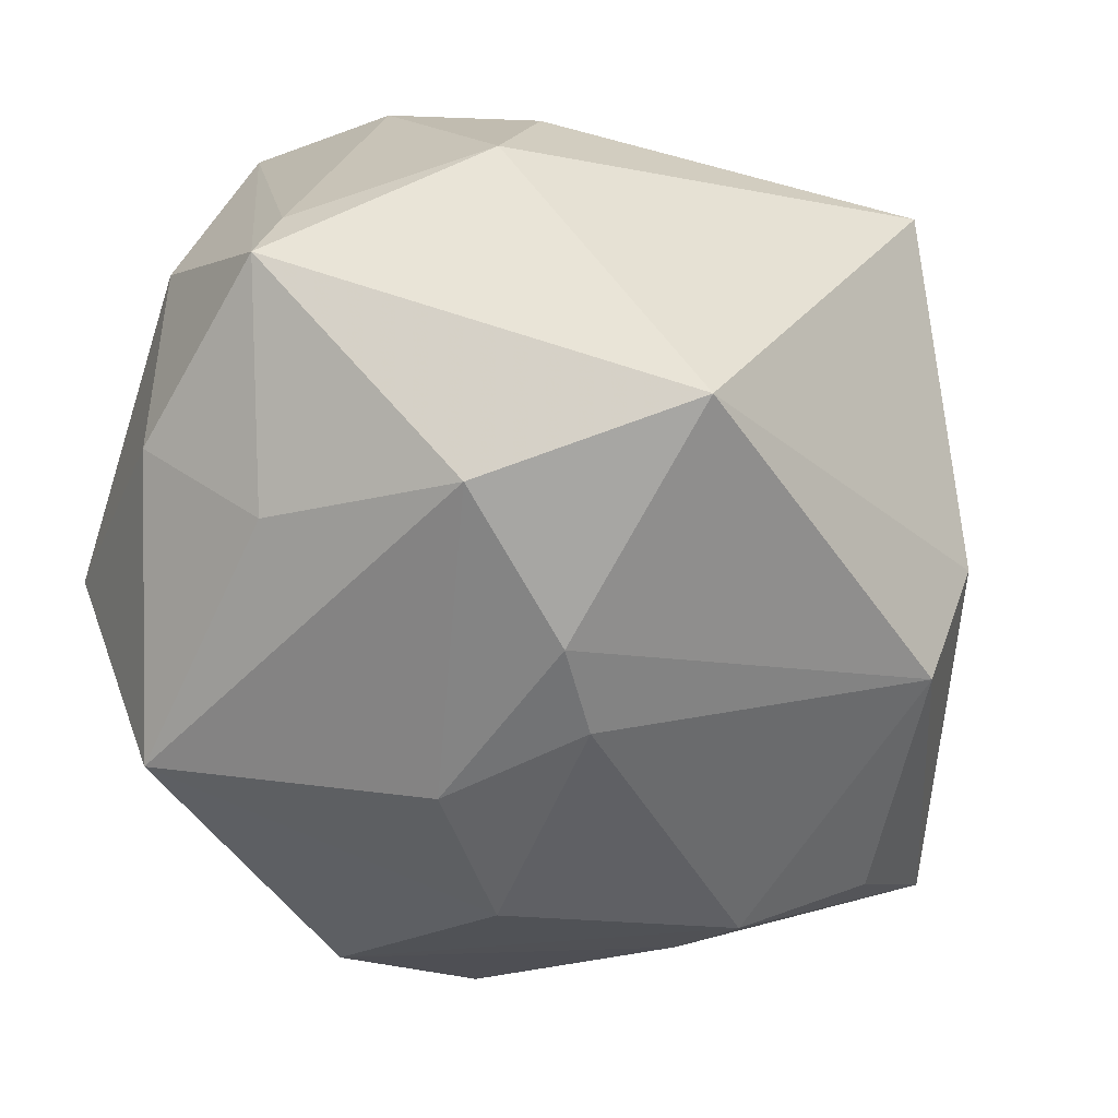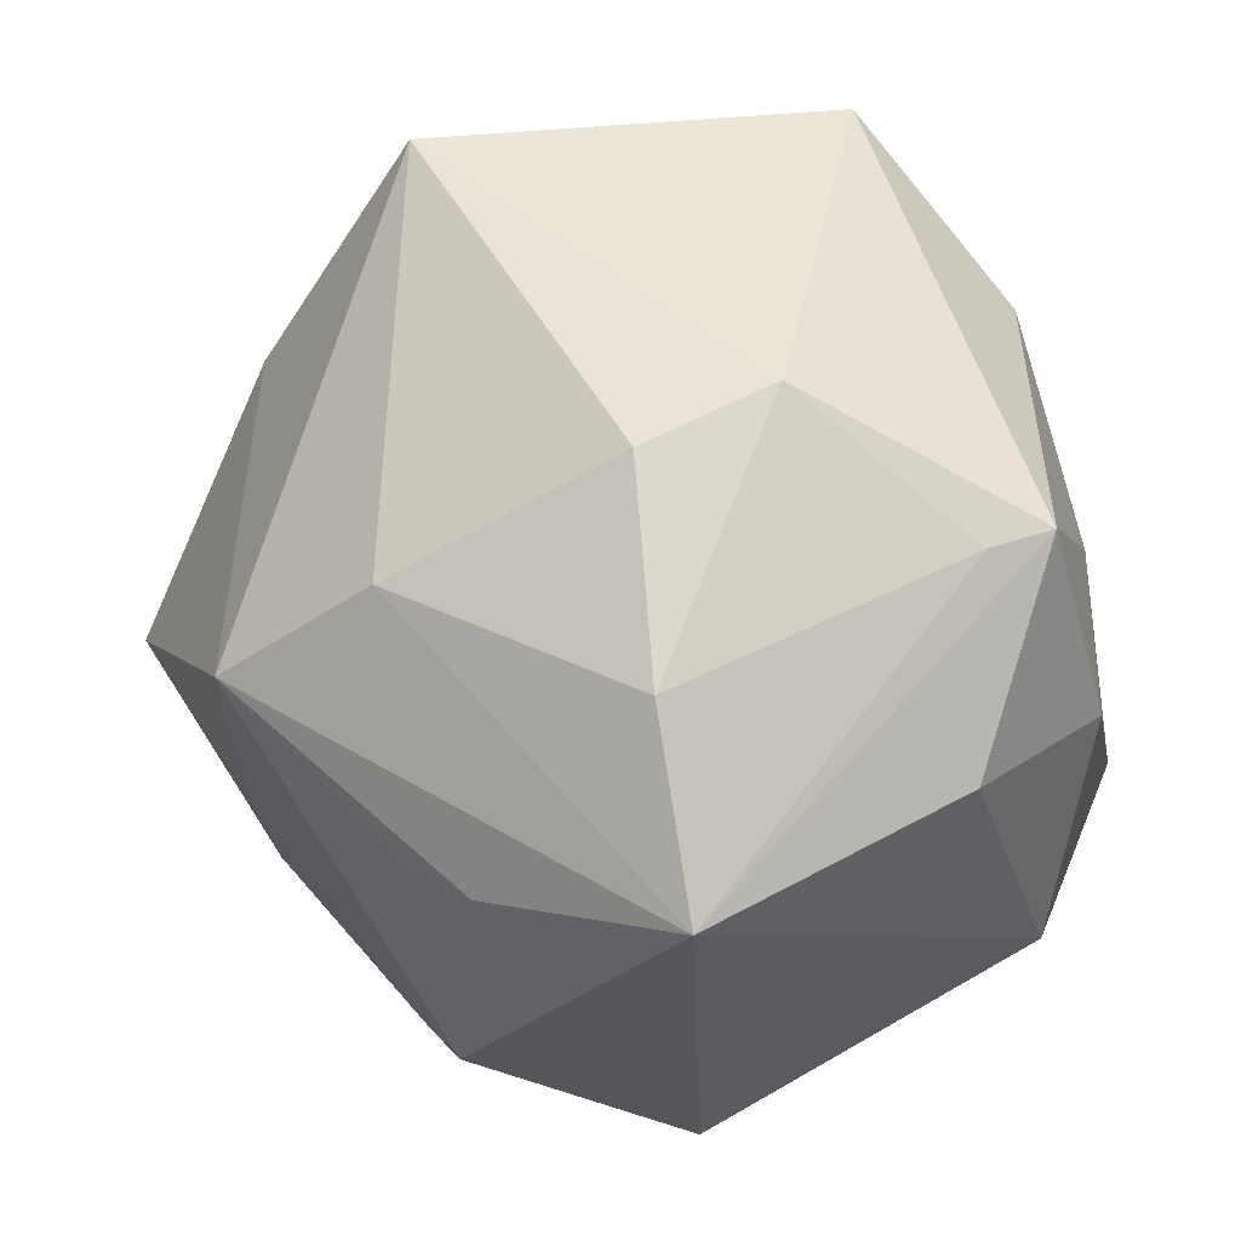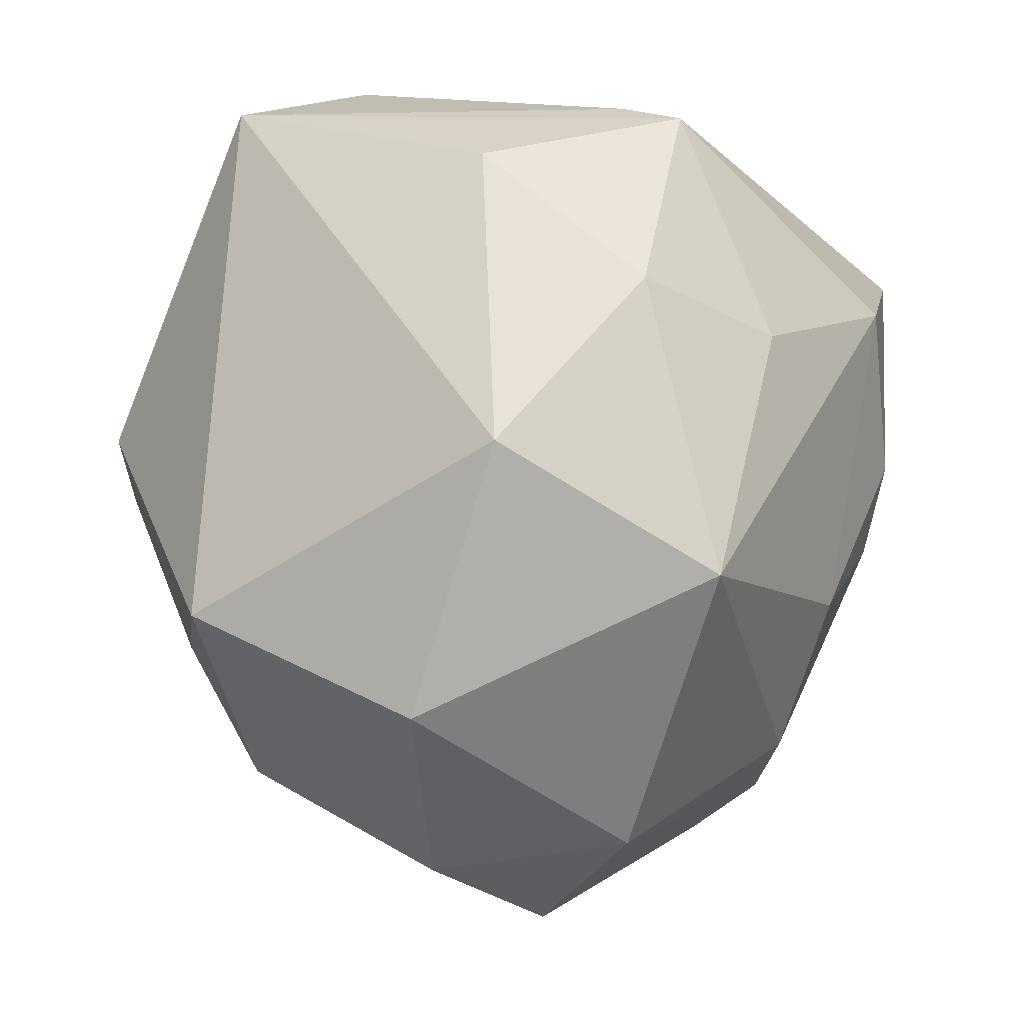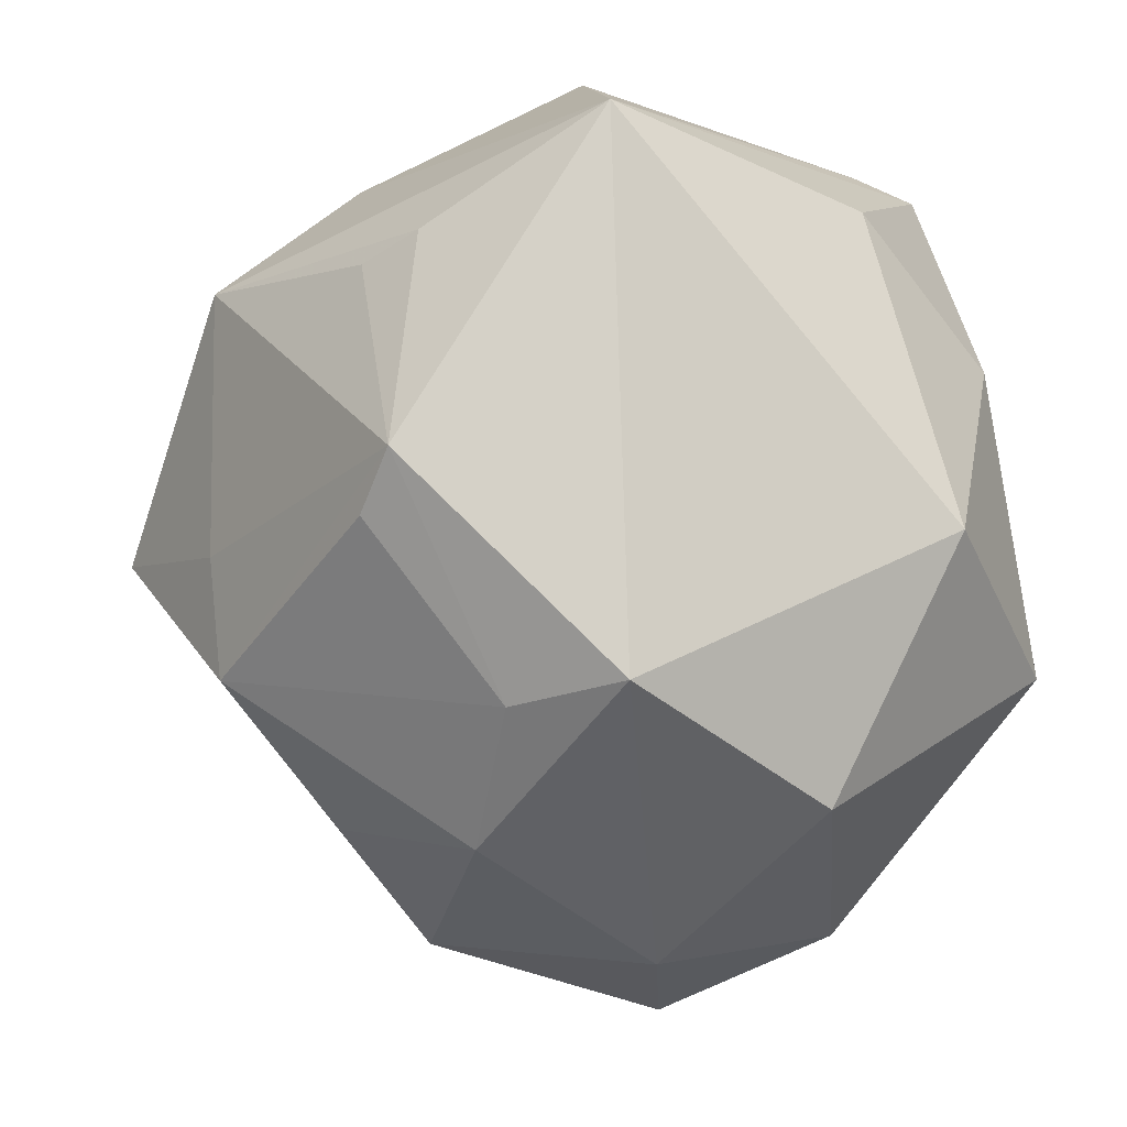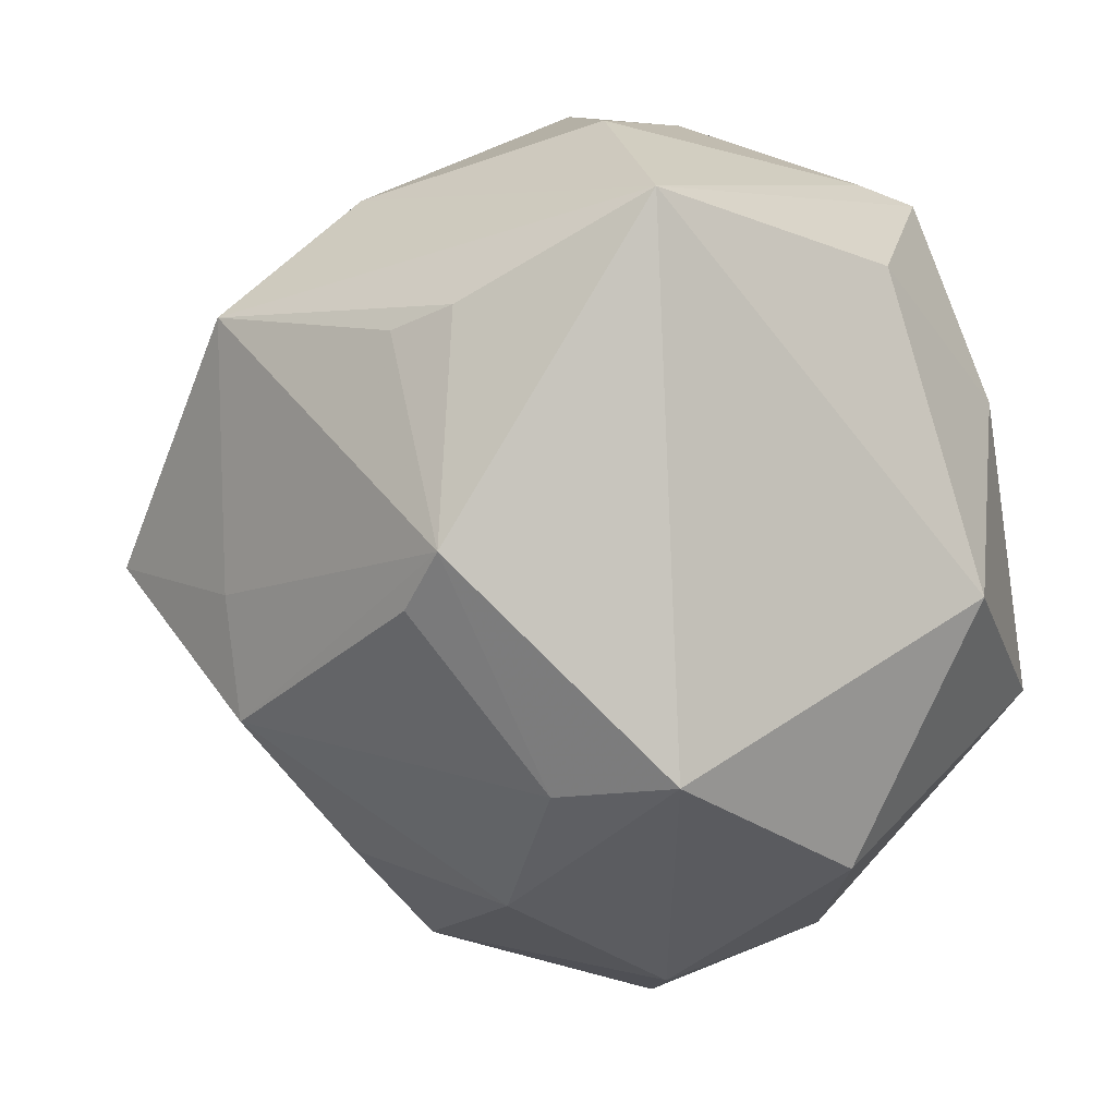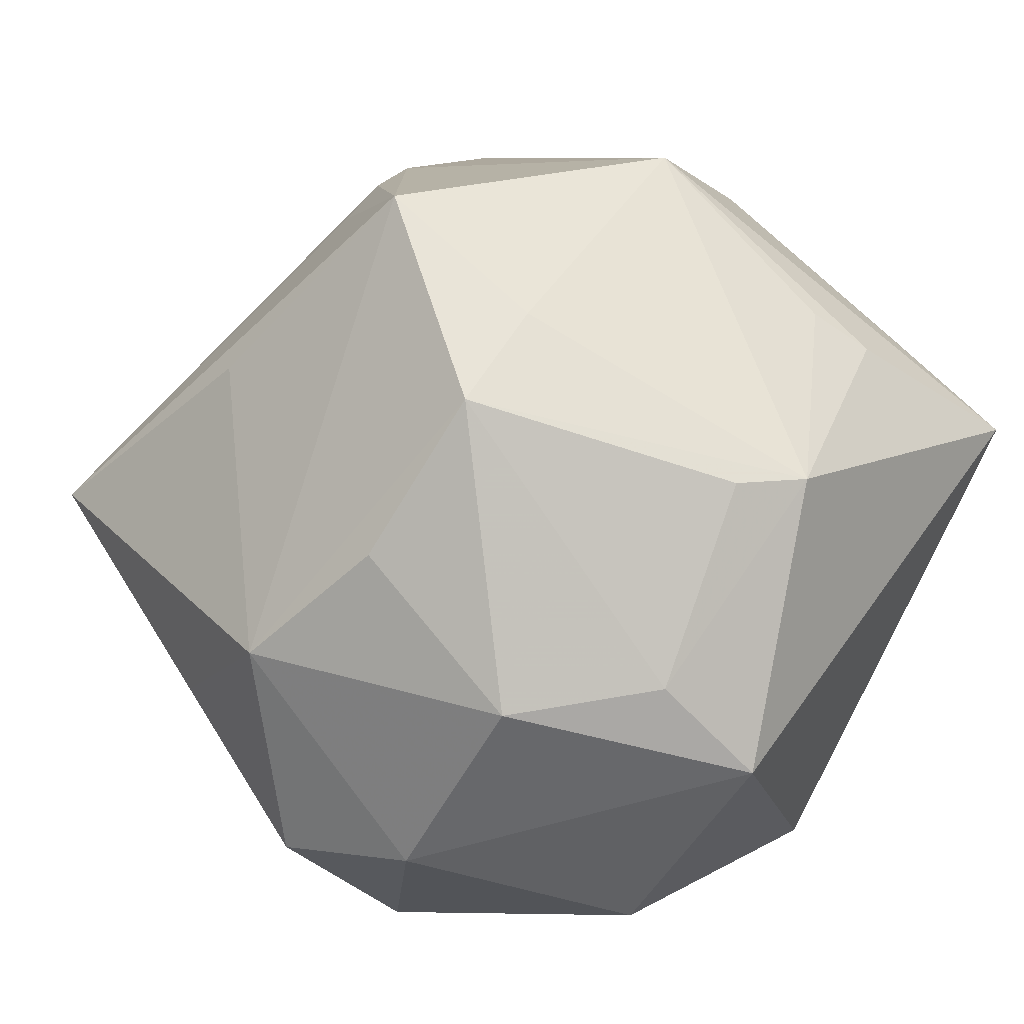
<metadata>
{"format":"obj","ext":"obj","renderer":"f3d","projection":"perspective","resolution":1024,"background":"white","views":[{"elev":16.4,"azim":-158.5,"up":"+Y"},{"elev":70.3,"azim":67.4,"up":"+Y"},{"elev":-8.8,"azim":120.8,"up":"+Y"},{"elev":-6.8,"azim":69.5,"up":"+Y"},{"elev":6.5,"azim":63.0,"up":"+Y"},{"elev":53.4,"azim":40.0,"up":"+Z"}]}
</metadata>
<code>
v 0.01022 -0.0317 -0.01578
v 0.01276 0.02628 -0.02241
v -0.0218 -0.02562 -0.01176
v -0.001648 0.01779 0.03093
v 0.02164 0.01107 -0.02377
v 0.02561 0.02173 -0.01156
v -0.03597 -0.003954 -0.01103
v 0.001815 -0.02363 0.0215
v -0.03656 0.002201 -0.003271
v 0.003497 -0.03748 -0.004065
v 0.02871 0.02741 0.009754
v 0.0334 -0.01424 0.01025
v -0.02485 0.01116 0.01954
v 0.03173 -0.002542 -0.01638
v 0.02139 -0.002236 0.0258
v -0.01494 -0.005993 -0.02581
v 0.02502 0.002261 0.02488
v 0.02546 -0.01573 0.01635
v -0.01182 -0.03276 -0.0006752
v -0.0001653 0.03335 0.001685
v -0.02087 -0.01588 0.01972
v -0.0004135 0.02663 0.01955
v -0.03176 -0.0266 0.003738
v -0.01553 -0.02959 -0.008516
v -0.003721 -0.03239 0.01237
v -0.02912 0.02677 0.00581
v -0.01397 0.0009483 -0.0284
v 0.01375 -0.03376 0.0003015
v -0.003718 -0.01197 -0.02744
v -0.01361 -0.002416 0.03454
v 0.0286 -0.02267 -0.007089
v 0.0009388 -0.003119 0.03158
v 0.01512 0.03243 0.006659
v 0.0197 -0.01214 -0.02892
v -0.005868 -0.0231 -0.02166
v 0.01504 0.0172 0.02397
v 0.01705 -0.02546 0.01567
v 0.002562 -0.01263 0.03108
v -0.007376 0.01302 -0.0306
v -0.0302 -0.0228 -0.006363
v -0.02335 0.01932 -0.02471
v -0.02428 0.006679 0.02128
v -0.02328 0.001577 0.02186
v -0.001009 0.03285 -0.008848
v 0.00949 0.008178 -0.02875
v 0.0128 0.02791 -0.01725
v 0.0193 0.01915 0.02097
f 41 26 44
f 7 23 9
f 9 41 7
f 26 41 9
f 23 42 9
f 12 11 17
f 12 37 28
f 27 41 39
f 7 41 27
f 43 23 30
f 30 42 43
f 43 42 23
f 26 9 13
f 13 9 42
f 13 42 30
f 4 13 30
f 26 13 4
f 18 37 12
f 12 17 18
f 44 26 20
f 20 33 44
f 37 8 25
f 10 28 25
f 25 28 37
f 38 8 37
f 37 18 38
f 30 25 38
f 38 25 8
f 10 25 19
f 19 25 23
f 10 19 24
f 23 3 24
f 24 19 23
f 40 23 7
f 7 3 40
f 40 3 23
f 16 3 7
f 7 27 16
f 35 3 16
f 44 33 46
f 46 33 11
f 47 17 11
f 11 4 47
f 33 20 22
f 11 33 22
f 22 4 11
f 26 4 22
f 22 20 26
f 29 34 35
f 35 16 29
f 29 16 27
f 29 27 39
f 39 34 29
f 14 11 12
f 30 23 21
f 21 25 30
f 23 25 21
f 15 18 17
f 17 38 15
f 15 38 18
f 17 4 32
f 32 38 17
f 32 4 30
f 30 38 32
f 39 41 2
f 44 46 2
f 2 46 11
f 2 41 44
f 36 4 17
f 17 47 36
f 36 47 4
f 1 28 10
f 35 34 1
f 10 24 1
f 1 3 35
f 1 24 3
f 34 14 31
f 31 1 34
f 31 14 12
f 28 1 31
f 12 28 31
f 45 34 39
f 39 2 45
f 11 14 6
f 6 2 11
f 34 45 5
f 5 45 2
f 5 14 34
f 5 6 14
f 2 6 5

</code>
